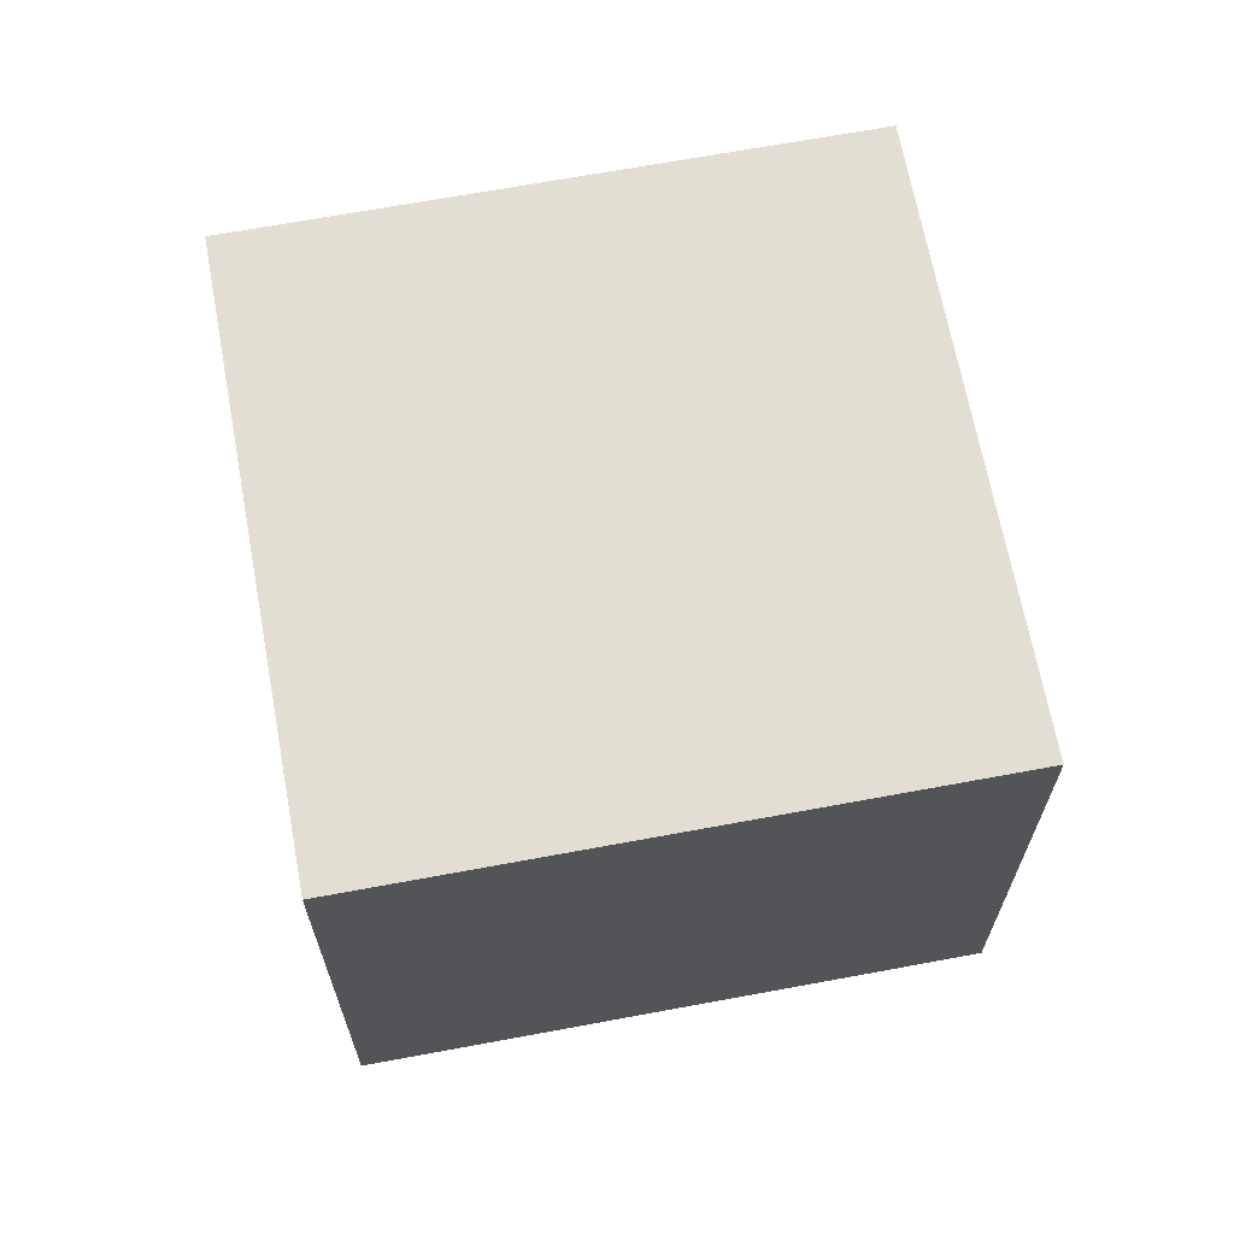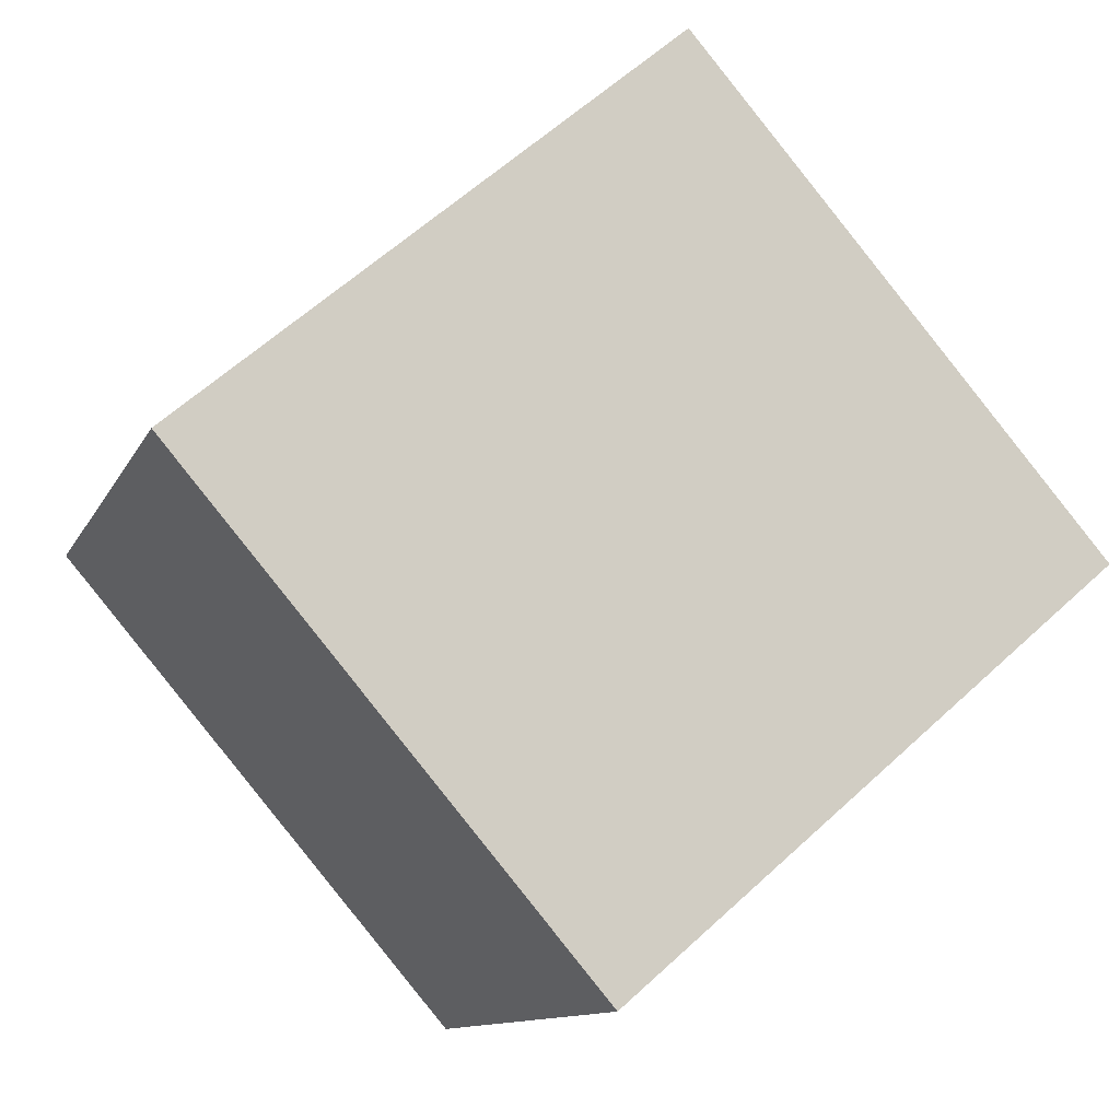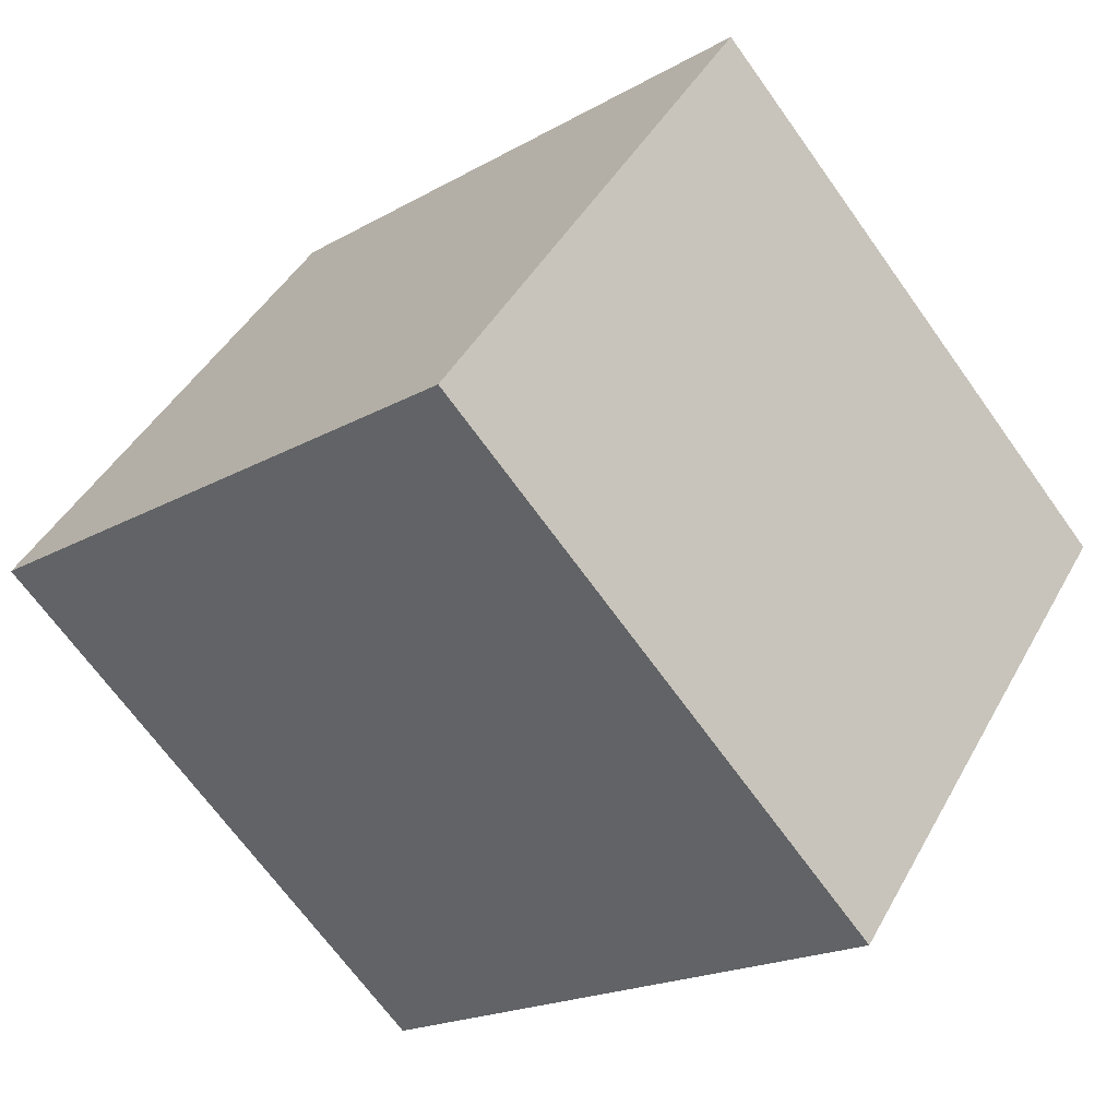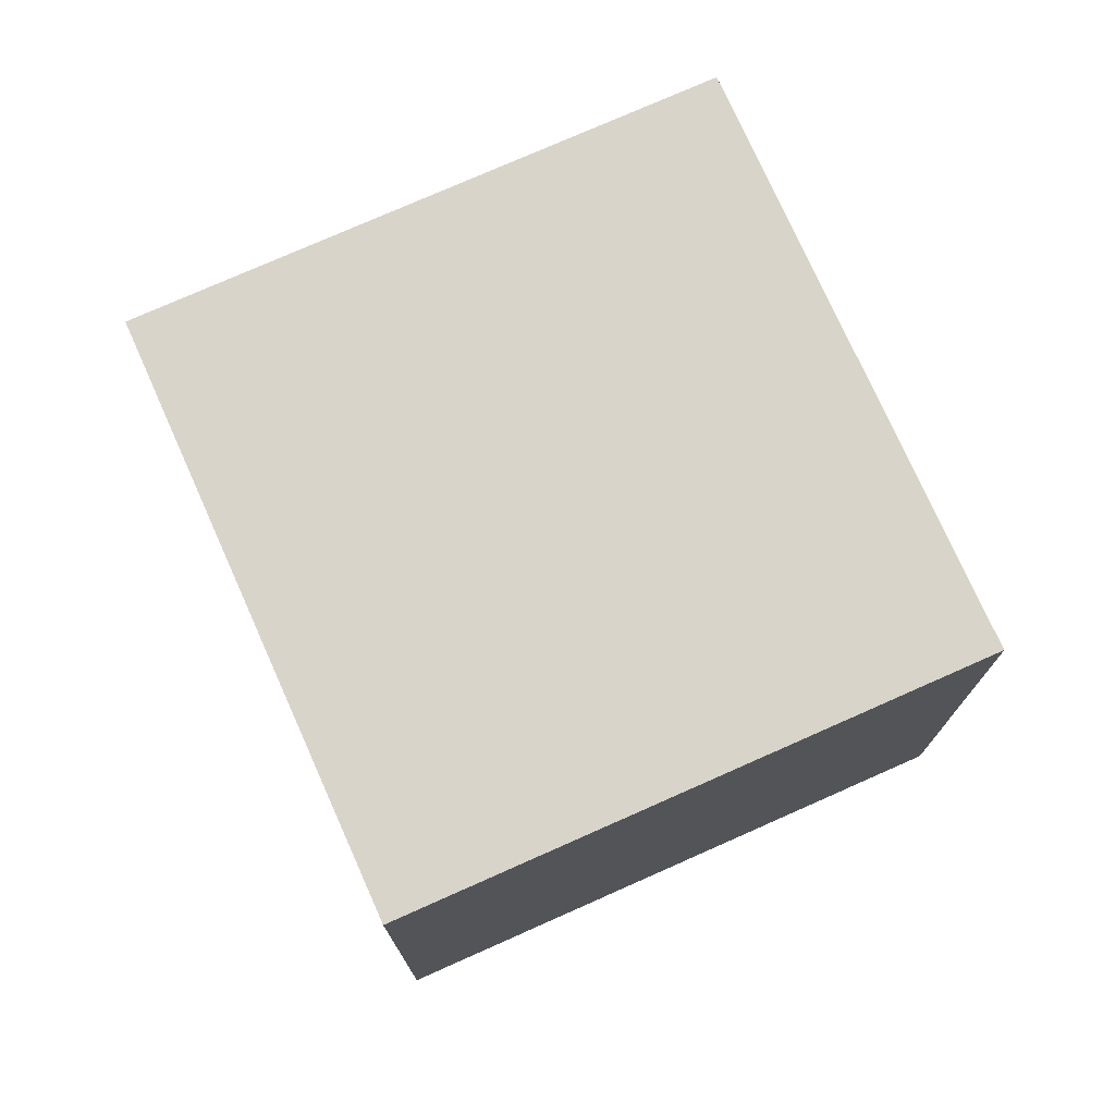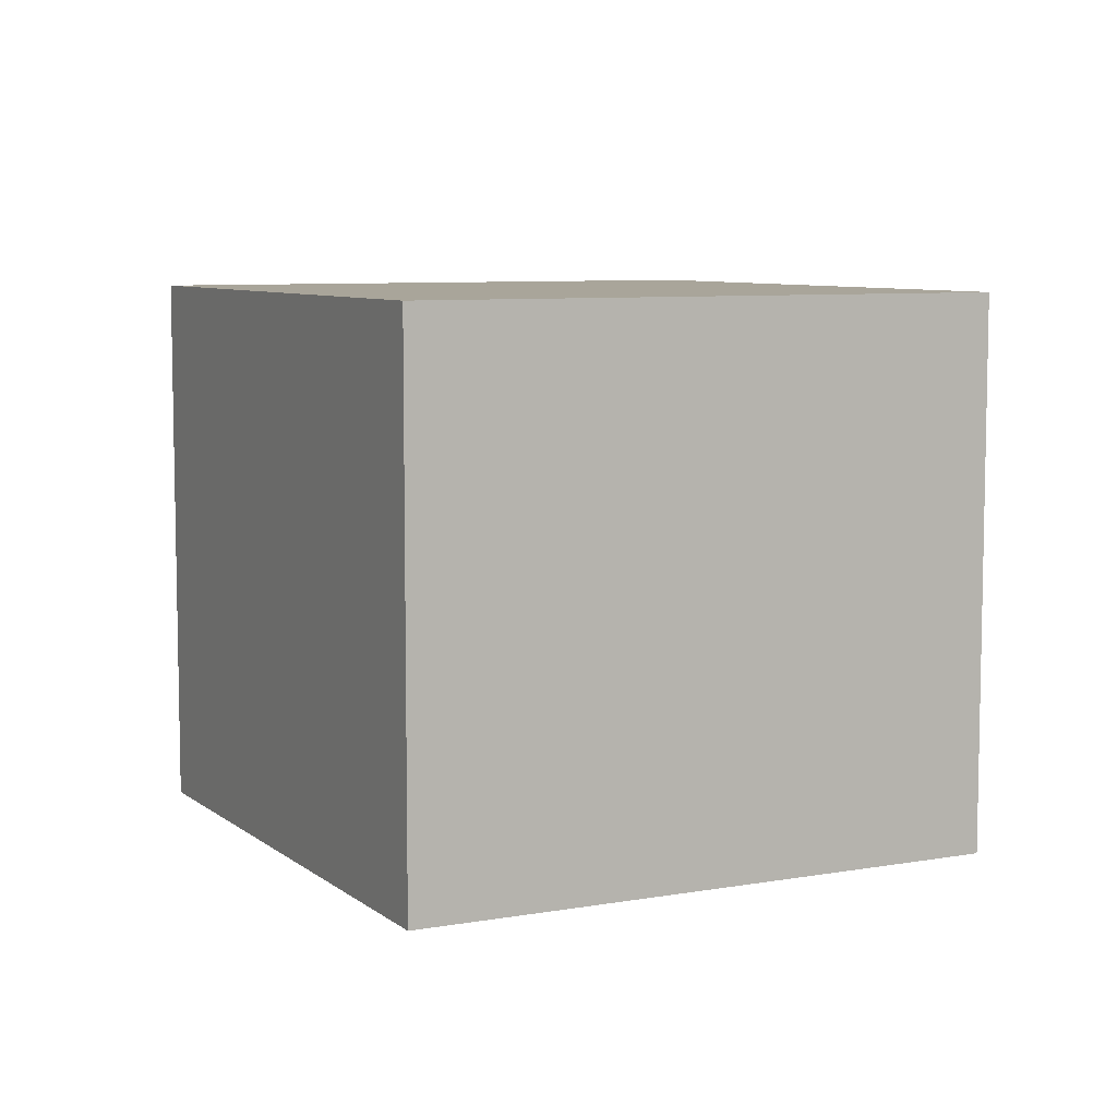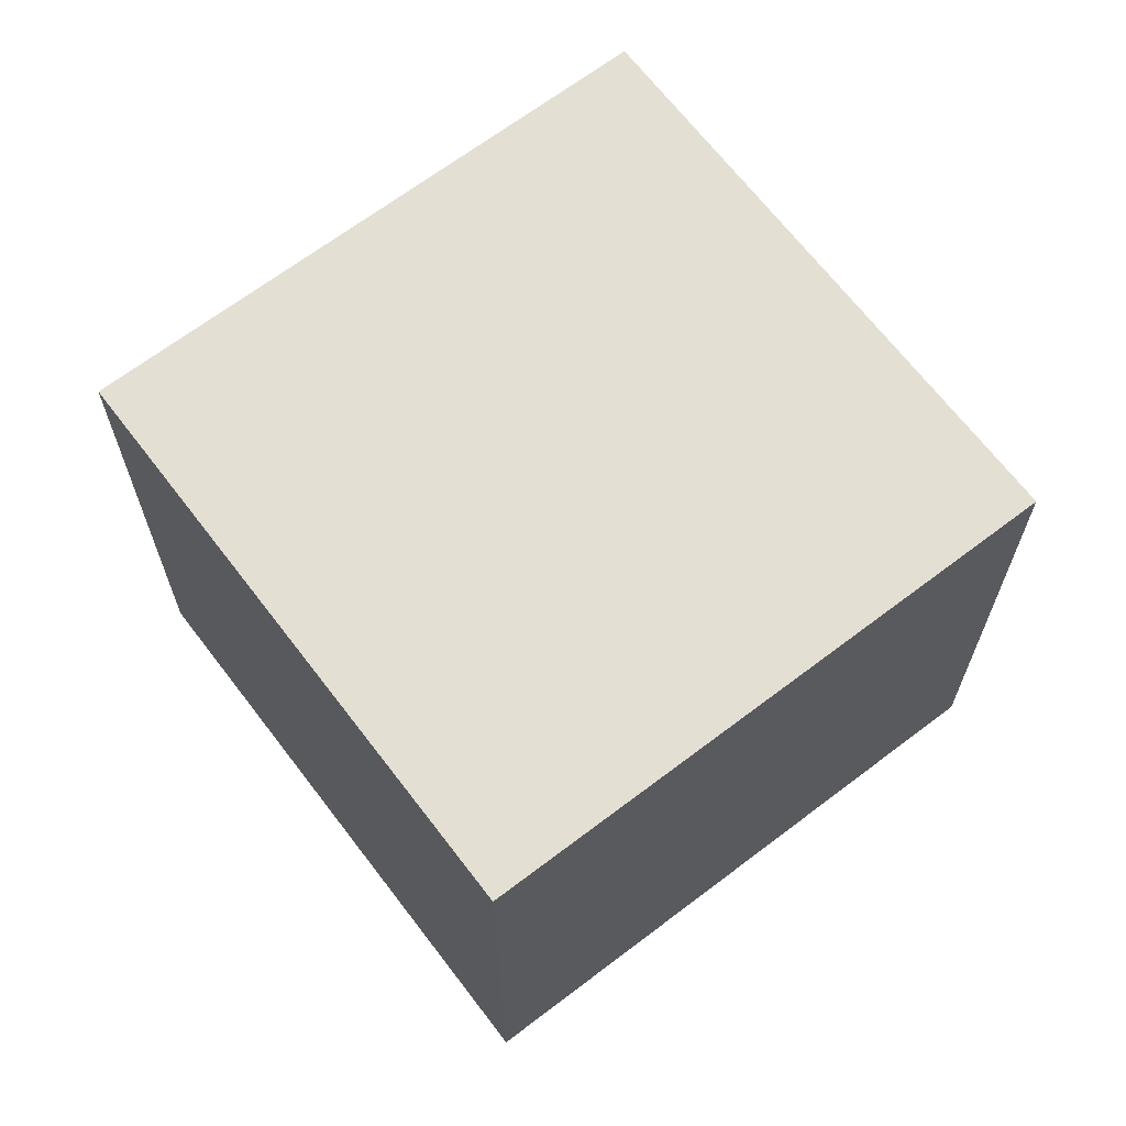
<metadata>
{"format":"obj","ext":"obj","renderer":"f3d","projection":"perspective","resolution":1024,"background":"white","views":[{"elev":67.3,"azim":-149.9,"up":"+Y"},{"elev":-11.3,"azim":162.8,"up":"+Z"},{"elev":43.4,"azim":-153.1,"up":"+Z"},{"elev":75.5,"azim":106.6,"up":"+Y"},{"elev":7.5,"azim":103.6,"up":"+Y"},{"elev":67.0,"azim":3.3,"up":"+Y"}]}
</metadata>
<code>
v  3.295 2.095 0.236
v  0 2.095 1.283e-16
v  1.515 2.095 1.765
v  1.783 2.095 -1.531
v  0 0 0
v  1.515 -1.081e-16 1.765
v  3.295 -1.445e-17 0.236
v  1.783 9.375e-17 -1.531
g defaultobject
f 1 2 3
f 2 1 4
f 5 3 2
f 3 5 6
f 6 1 3
f 1 6 7
f 7 4 1
f 4 7 8
f 8 2 4
f 2 8 5
f 5 7 6
f 7 5 8

</code>
